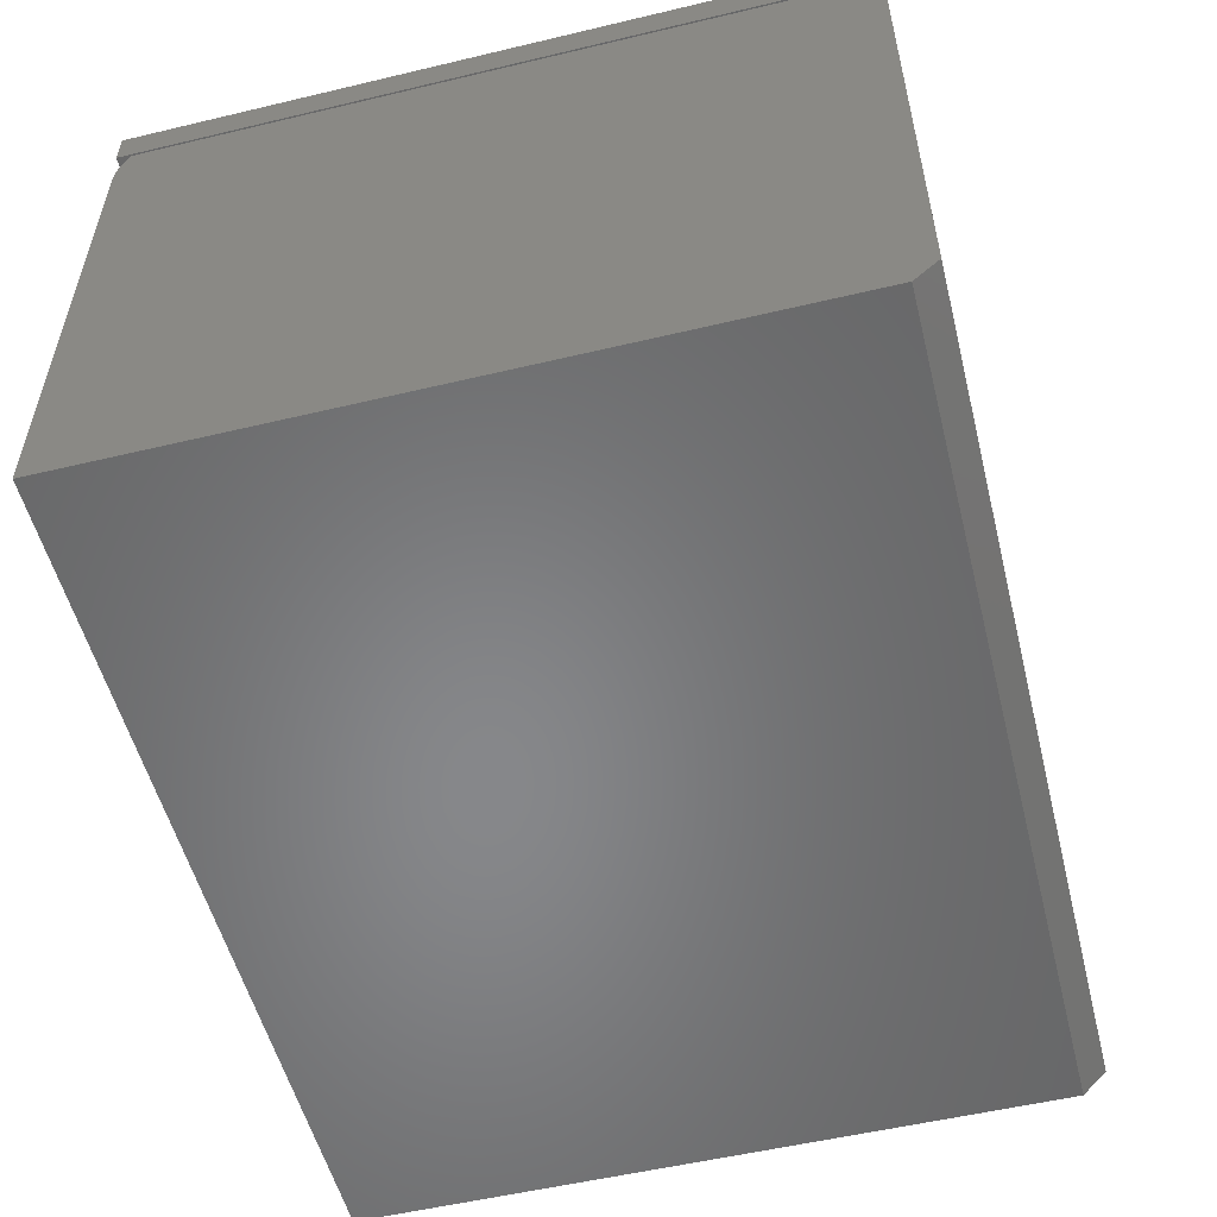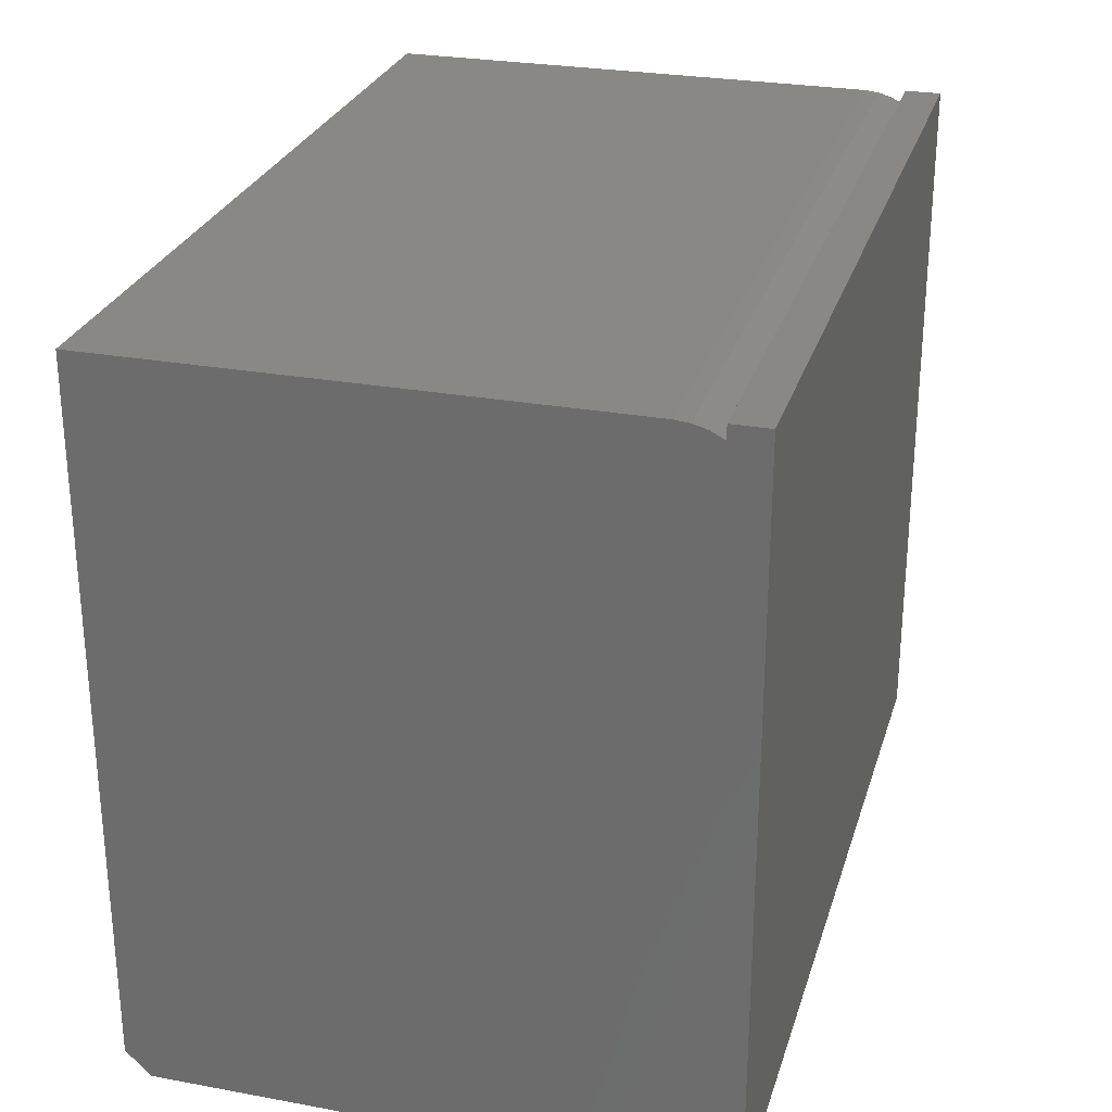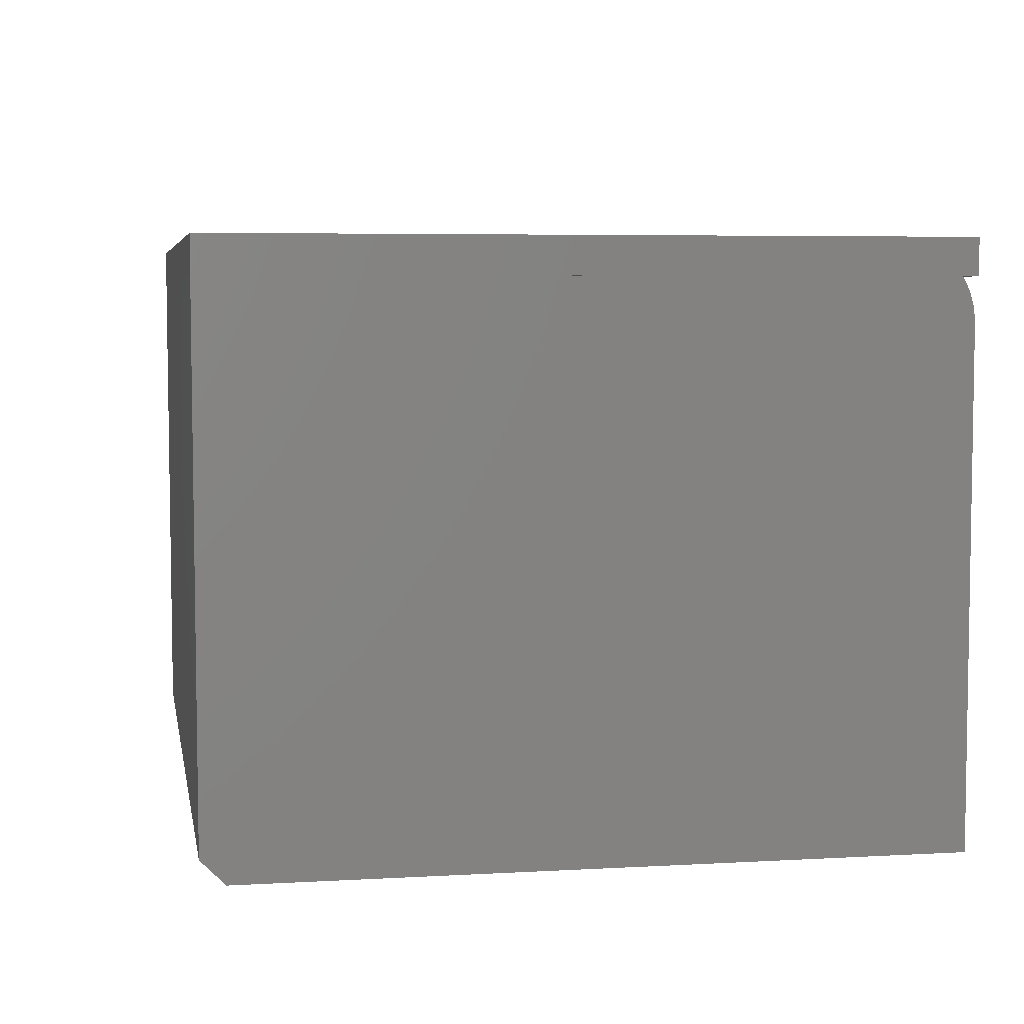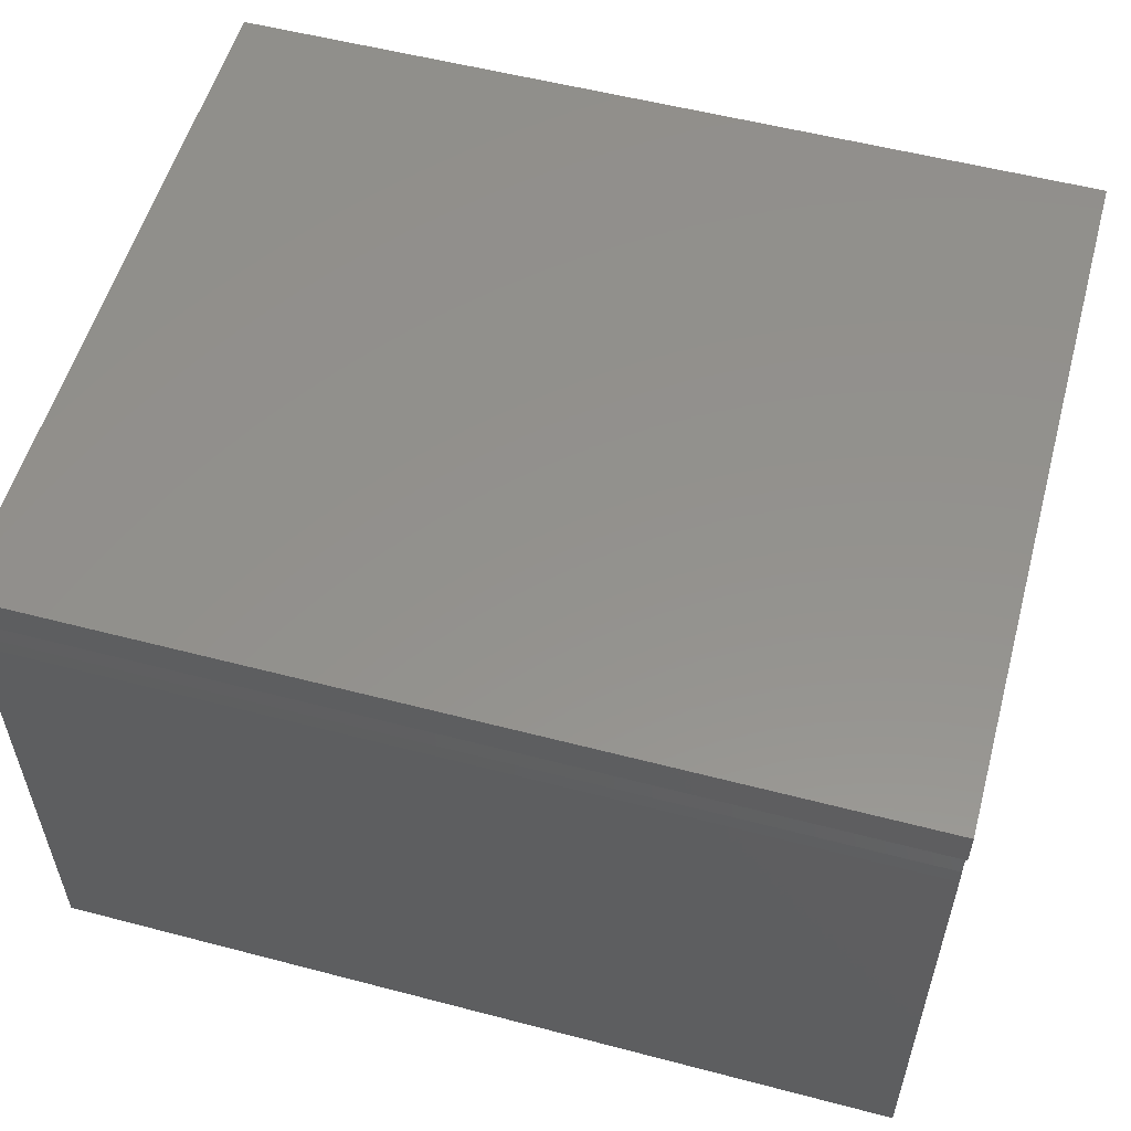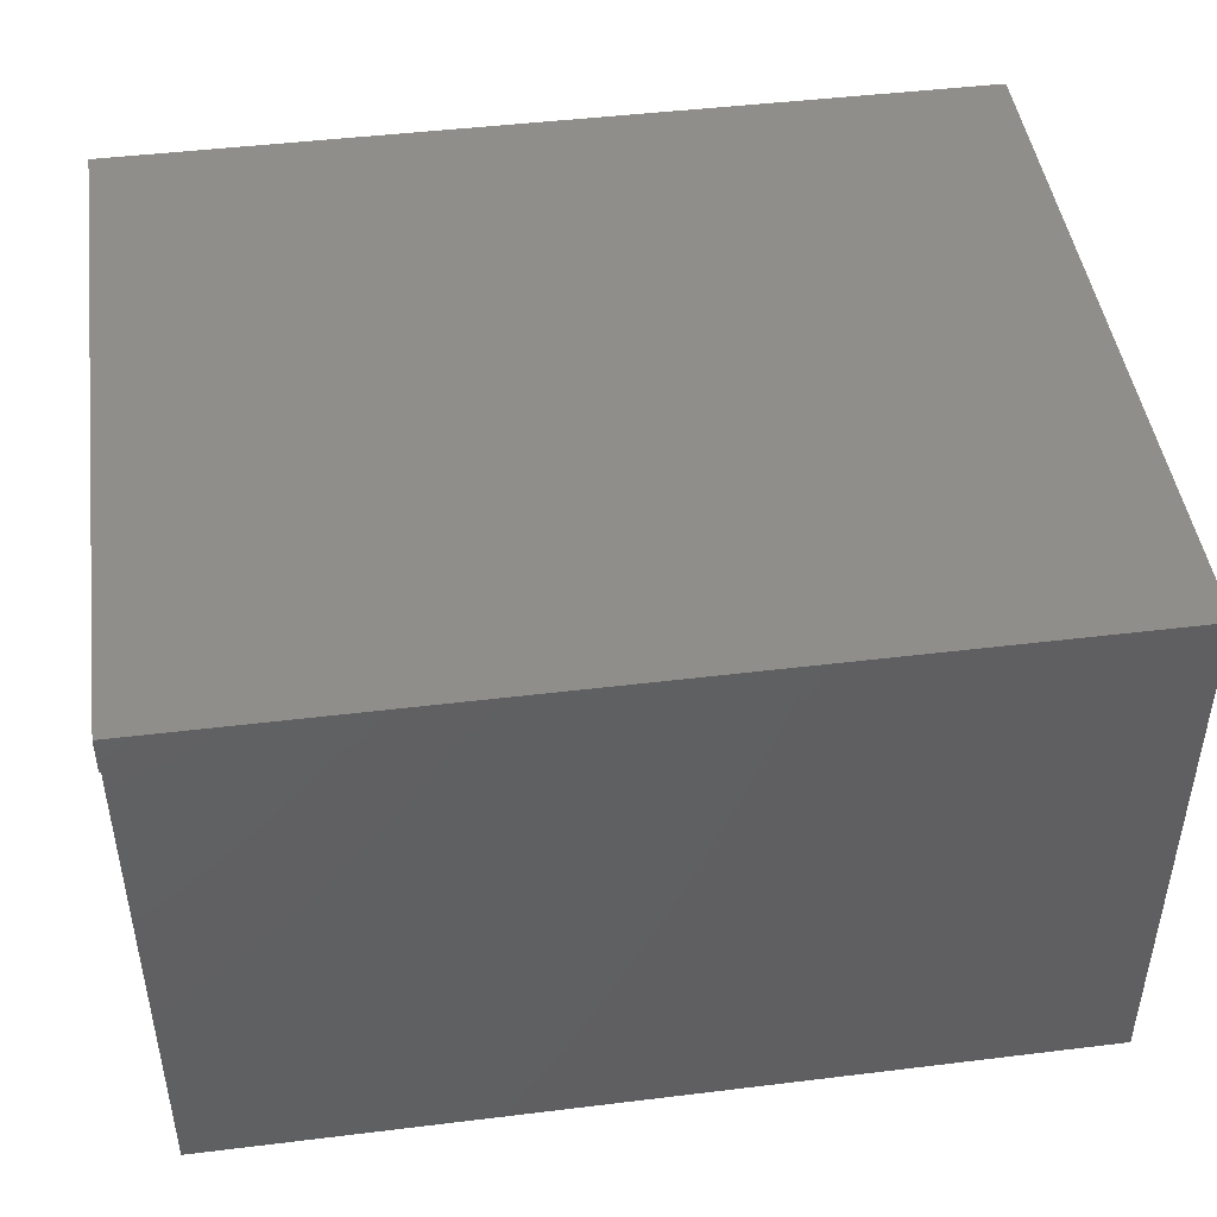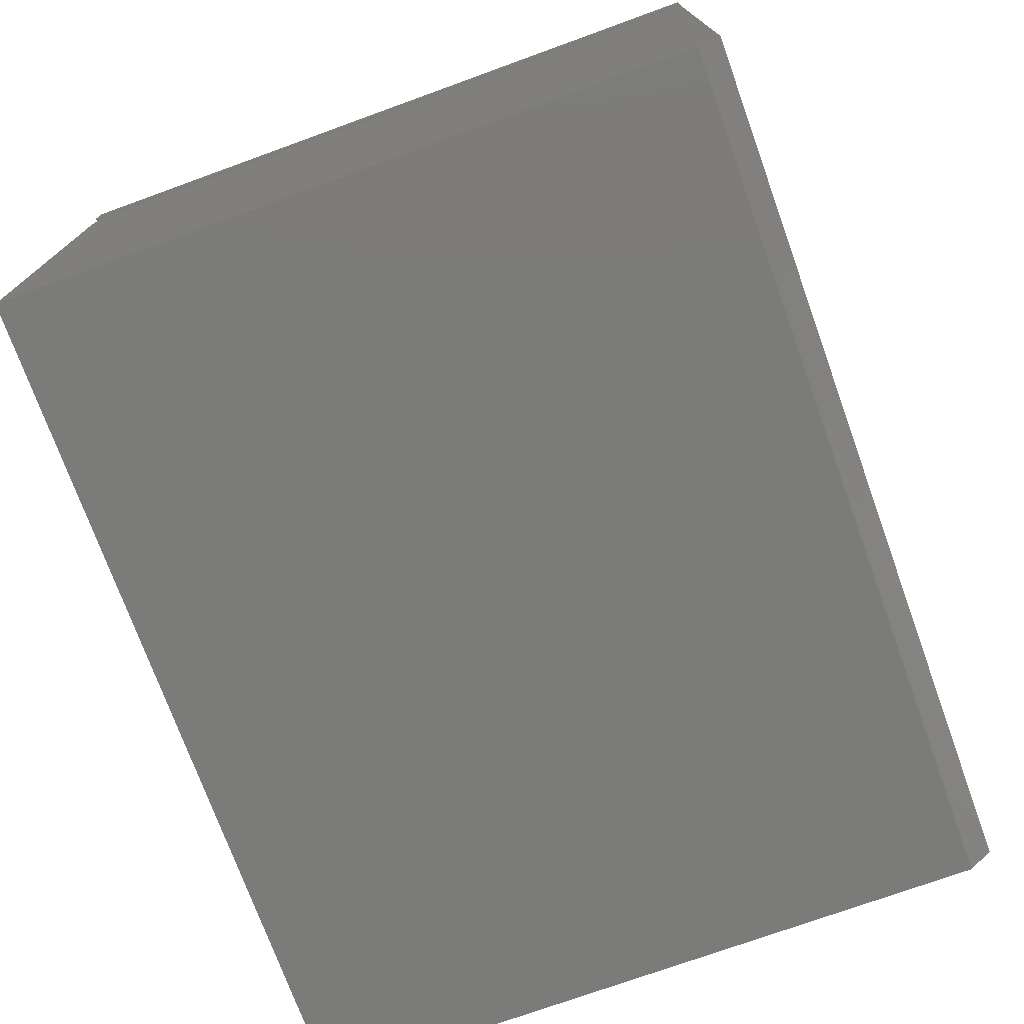
<metadata>
{"format":"stl","ext":"stl","renderer":"f3d","projection":"perspective","resolution":1024,"background":"white","views":[{"elev":-54.1,"azim":104.2,"up":"+Y"},{"elev":27.3,"azim":105.7,"up":"+Z"},{"elev":5.4,"azim":-100.1,"up":"+Y"},{"elev":55.3,"azim":15.4,"up":"+Y"},{"elev":45.7,"azim":172.0,"up":"+Y"},{"elev":-74.2,"azim":109.9,"up":"+Y"}]}
</metadata>
<code>
# stl→obj: 24 verts, 44 faces
v -0.5625 0 -0.4688
v -0.5625 5.193e-17 0.4668
v 0.5625 1.249e-16 -0.4688
v 0.5625 1.768e-16 0.4668
v -0.5605 -0.04688 -0.4688
v -0.5625 -0.04688 -0.4688
v 0.5605 -0.04688 -0.4688
v 0.5625 -0.04688 -0.4688
v -0.5605 -0.04688 0.4478
v 0.5605 -0.04688 0.4478
v 0.5625 -0.04688 0.4668
v -0.5625 -0.04688 0.4668
v -0.5605 -0.7188 -0.4678
v 0.5605 -0.7188 -0.4678
v 0.5605 -0.75 -0.4365
v 0.5605 -0.75 0.4638
v 0.5605 -0.06398 0.4566
v 0.5605 -0.08243 0.462
v 0.5605 -0.1016 0.4638
v -0.5605 -0.75 -0.4365
v -0.5605 -0.08243 0.462
v -0.5605 -0.06398 0.4566
v -0.5605 -0.75 0.4638
v -0.5605 -0.1016 0.4638
f 1 2 3
f 3 2 4
f 1 5 6
f 5 1 7
f 7 1 3
f 7 3 8
f 6 5 9
f 7 8 10
f 10 8 11
f 10 11 9
f 9 11 12
f 9 12 6
f 13 5 14
f 14 5 7
f 7 15 14
f 16 15 7
f 16 7 10
f 16 10 17
f 16 17 18
f 16 18 19
f 5 13 20
f 9 21 22
f 23 24 21
f 23 21 9
f 23 9 5
f 23 5 20
f 10 9 17
f 17 9 22
f 17 22 18
f 18 22 21
f 18 21 19
f 19 21 24
f 12 2 6
f 6 2 1
f 11 4 12
f 12 4 2
f 8 3 11
f 11 3 4
f 16 19 23
f 23 19 24
f 20 15 23
f 23 15 16
f 20 13 15
f 15 13 14

</code>
